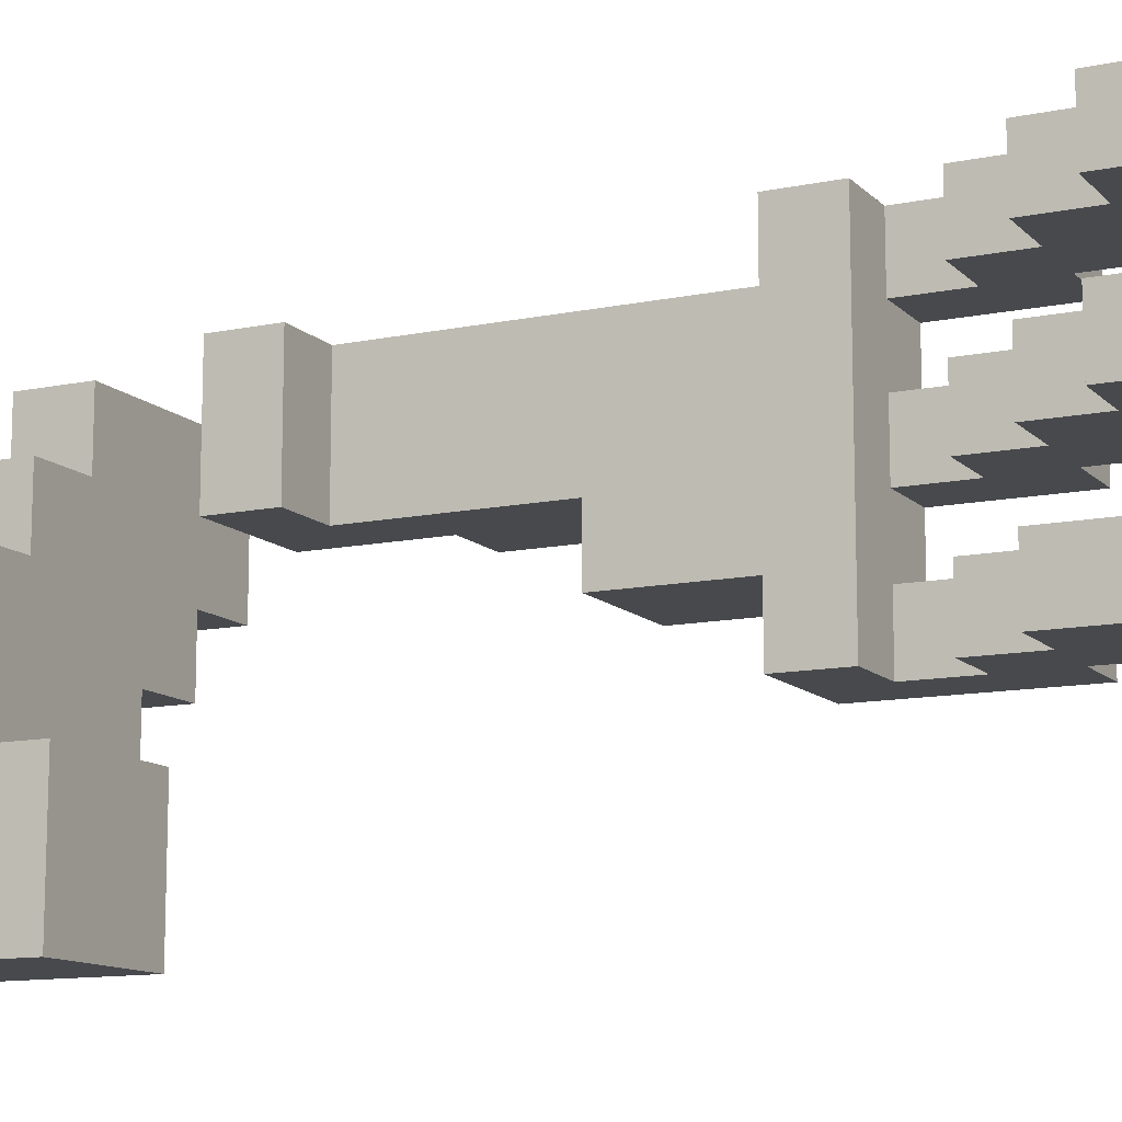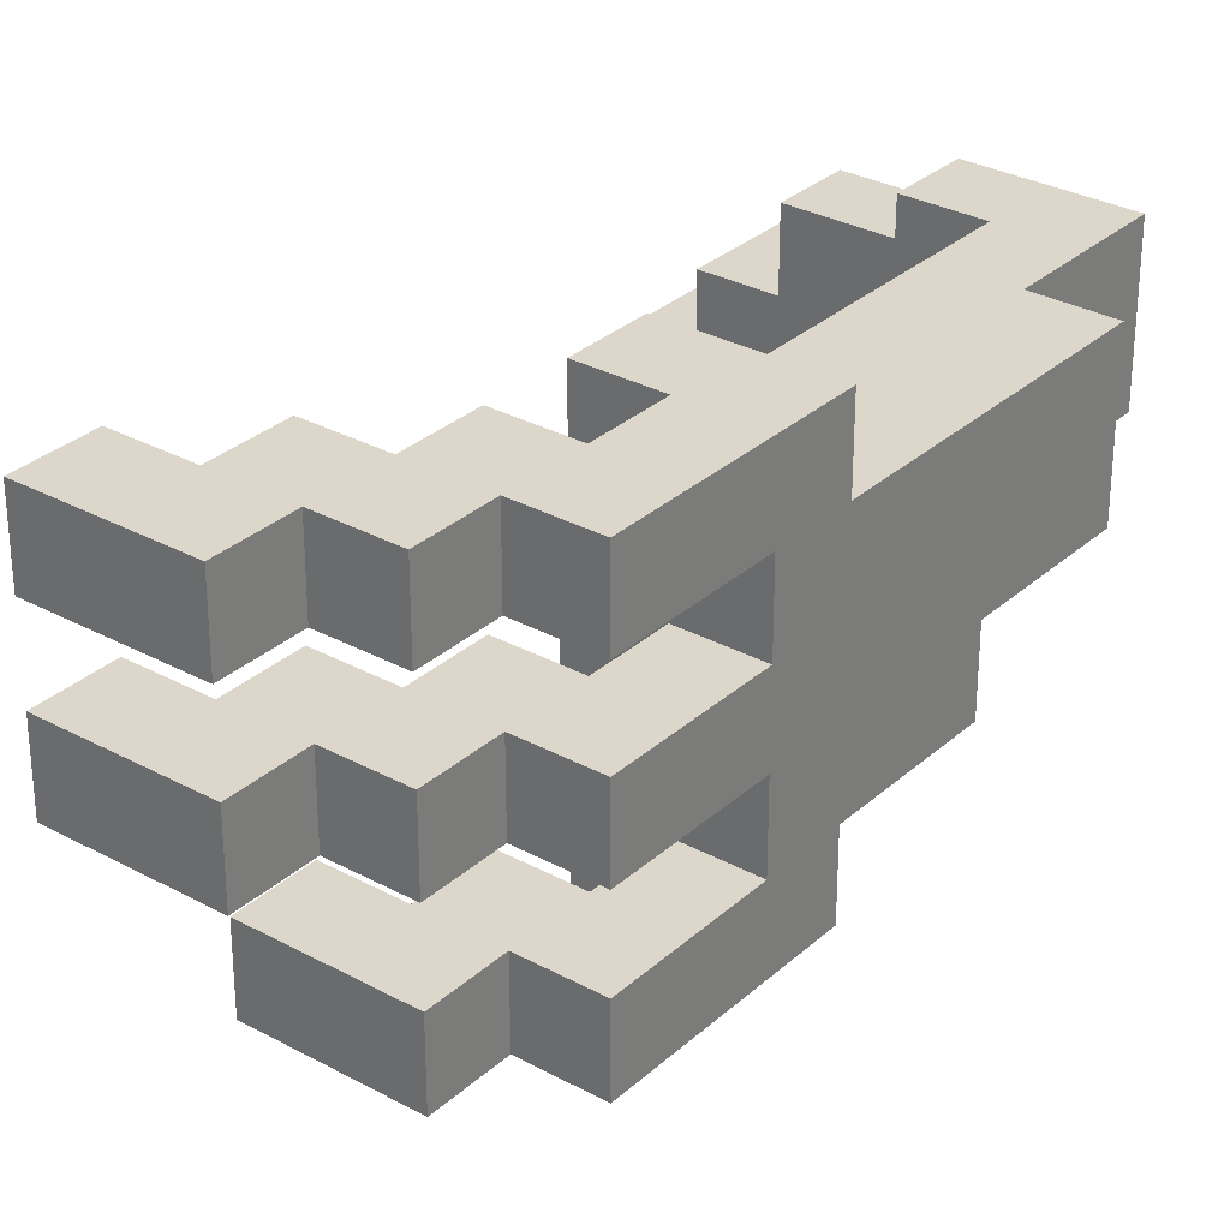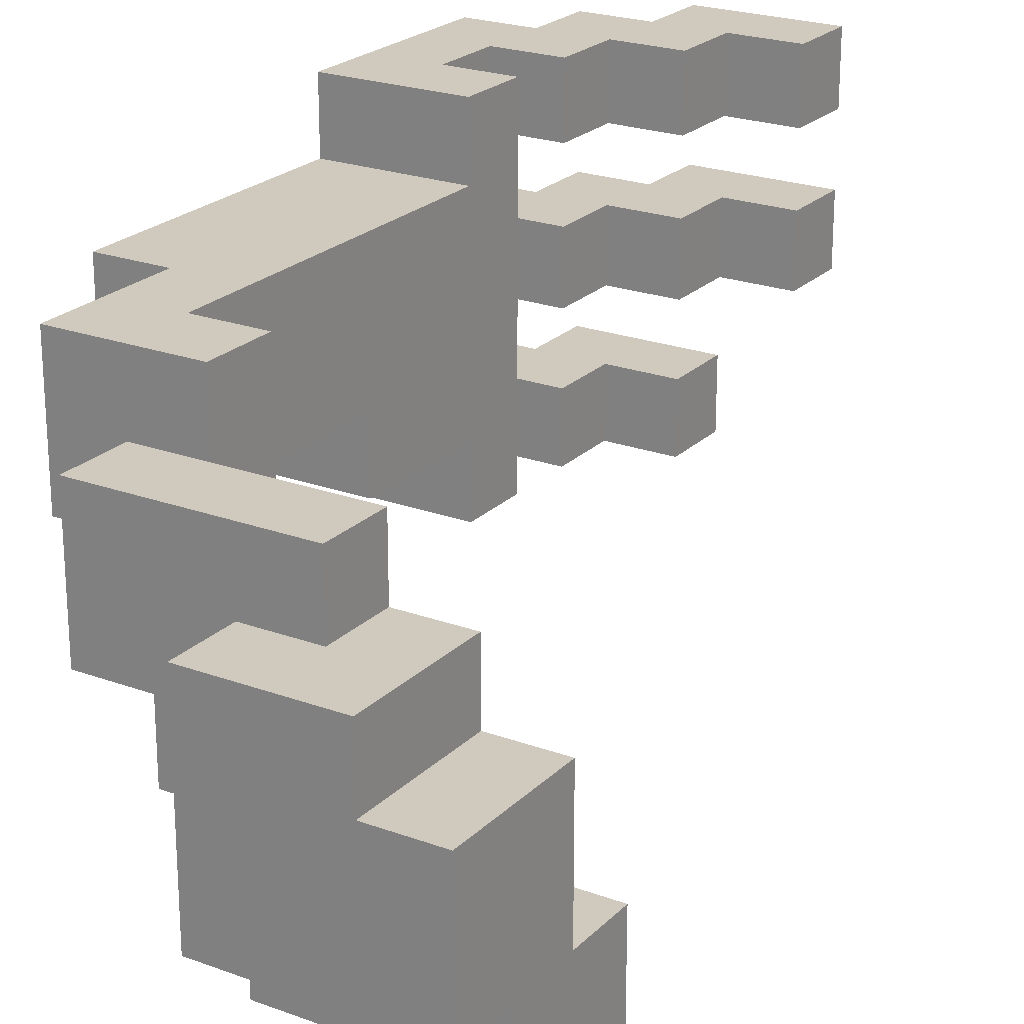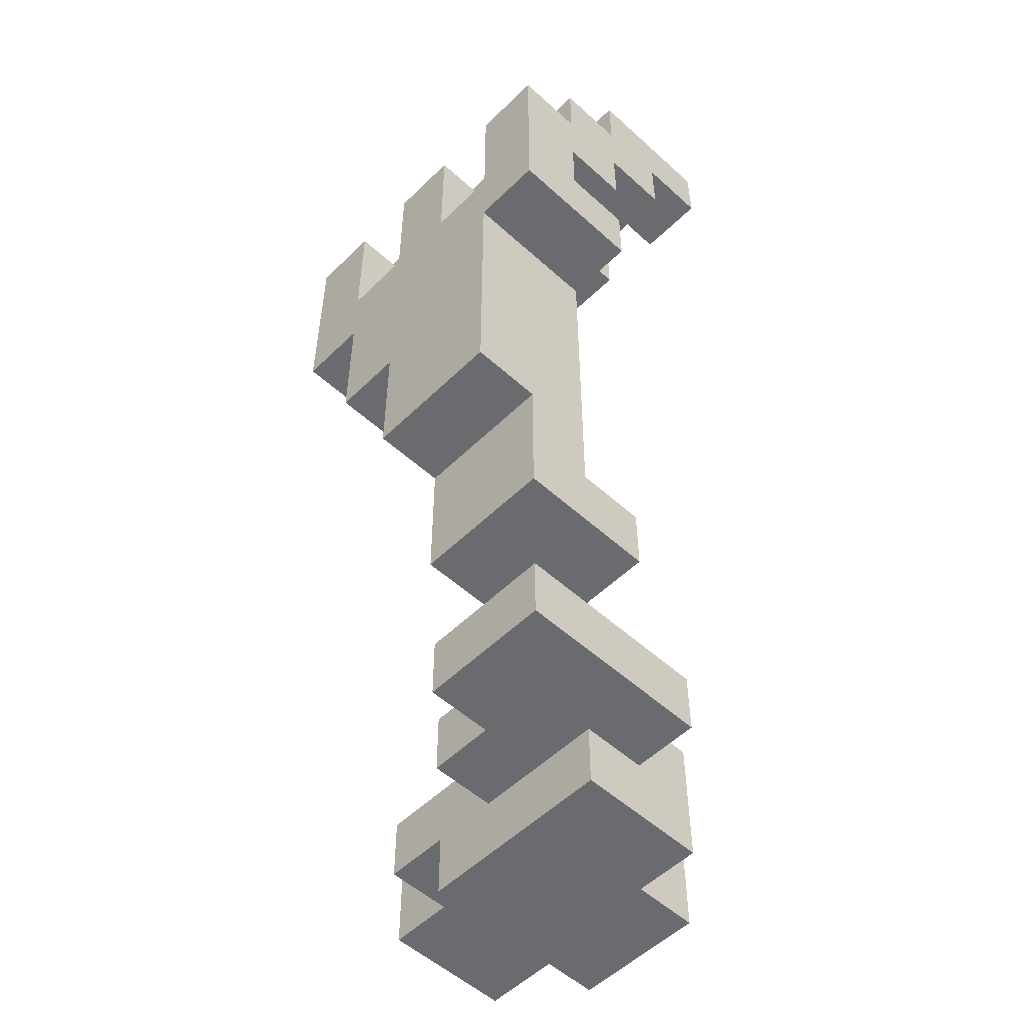
<metadata>
{"format":"obj","ext":"obj","renderer":"f3d","projection":"perspective","resolution":1024,"background":"white","views":[{"elev":-12.0,"azim":116.3,"up":"+Z"},{"elev":30.6,"azim":-141.8,"up":"+Z"},{"elev":22.9,"azim":32.2,"up":"+Z"},{"elev":-53.4,"azim":-44.0,"up":"+Y"}]}
</metadata>
<code>
o Hand
v 0.1 -0.5 -0.5
v 0.3 -0.5 -0.5
v 0.1 -0.3 -0.5
v 0.3 -0.3 -0.5
v 7.451e-09 -0.5 -0.4
v 0.1 -0.5 -0.4
v 7.451e-09 -0.4 -0.4
v 0.1 -0.4 -0.4
v 7.451e-09 -0.6 -0.3
v 0.3 -0.6 -0.3
v 7.451e-09 -0.5 -0.3
v 0.3 -0.5 -0.3
v -0.1 -0.5 -0.2
v 7.451e-09 -0.5 -0.2
v -0.1 -0.4 -0.2
v 7.451e-09 -0.4 -0.2
v -0.4 0.2 -0.2
v -0.2 0.2 -0.2
v -0.3 0.3 -0.2
v -0.2 0.3 -0.2
v -0.3 0.4 -0.2
v -0.2 0.4 -0.2
v -0.4 0.5 -0.2
v -0.3 0.5 -0.2
v -0.2 0.5 -0.2
v -0.1 0.5 -0.2
v -0.3 0.6 -0.2
v -0.1 0.6 -0.2
v -0.2 -0.5 -0.1
v -0.1 -0.5 -0.1
v -0.2 -0.4 -0.1
v -0.1 -0.4 -0.1
v -0.4 2.235e-08 -0.1
v -0.2 2.235e-08 -0.1
v -0.4 0.2 -0.1
v -0.2 0.2 -0.1
v -0.3 -0.4 -1.49e-08
v -0.2 -0.4 -1.49e-08
v -0.1 -0.4 -1.49e-08
v -0.2 -0.3 -1.49e-08
v -0.1 -0.3 -1.49e-08
v -0.4 -0.2 -1.49e-08
v -0.3 -0.2 -1.49e-08
v -0.4 2.235e-08 -1.49e-08
v -0.2 2.235e-08 -1.49e-08
v -0.4 0.3 -1.49e-08
v -0.3 0.3 -1.49e-08
v -0.3 0.4 -1.49e-08
v -0.2 0.4 -1.49e-08
v -0.4 0.5 -1.49e-08
v -0.3 0.5 -1.49e-08
v -0.2 0.5 -1.49e-08
v -0.1 0.5 -1.49e-08
v -0.3 0.6 -1.49e-08
v -0.2 0.6 -1.49e-08
v -0.1 0.6 -1.49e-08
v 7.451e-09 0.6 -1.49e-08
v -0.2 0.7 -1.49e-08
v 7.451e-09 0.7 -1.49e-08
v -0.4 0.3 0.2
v -0.3 0.3 0.2
v -0.3 0.4 0.2
v -0.2 0.4 0.2
v -0.4 0.5 0.2
v -0.3 0.5 0.2
v -0.2 0.5 0.2
v -0.1 0.5 0.2
v -0.3 0.6 0.2
v -0.2 0.6 0.2
v -0.1 0.6 0.2
v 7.451e-09 0.6 0.2
v -0.2 0.7 0.2
v 7.451e-09 0.7 0.2
v 0.1 -0.4 -0.3
v 0.3 -0.4 -0.3
v 0.1 -0.3 -0.3
v 0.3 -0.3 -0.3
v 0.2 -0.6 -0.1
v 0.3 -0.6 -0.1
v 0.2 -0.4 -0.1
v 0.3 -0.4 -0.1
v -0.4 0.3 -0.1
v -0.3 0.3 -0.1
v -0.3 0.4 -0.1
v -0.2 0.4 -0.1
v -0.4 0.5 -0.1
v -0.3 0.5 -0.1
v -0.2 0.5 -0.1
v -0.1 0.5 -0.1
v -0.3 0.6 -0.1
v -0.1 0.6 -0.1
v 7.451e-09 -0.6 -1.49e-08
v 0.2 -0.6 -1.49e-08
v 7.451e-09 -0.5 -1.49e-08
v 0.1 -0.5 -1.49e-08
v 0.1 -0.4 -1.49e-08
v 0.2 -0.4 -1.49e-08
v -0.2 -0.5 0.1
v 0.1 -0.5 0.1
v -0.2 -0.4 0.1
v -0.1 -0.4 0.1
v 0.1 -0.4 0.1
v -0.4 0.3 0.1
v -0.3 0.3 0.1
v -0.3 0.4 0.1
v -0.2 0.4 0.1
v -0.4 0.5 0.1
v -0.3 0.5 0.1
v -0.2 0.5 0.1
v -0.1 0.5 0.1
v -0.3 0.6 0.1
v -0.2 0.6 0.1
v -0.1 0.6 0.1
v 7.451e-09 0.6 0.1
v -0.2 0.7 0.1
v 7.451e-09 0.7 0.1
v -0.3 -0.4 0.2
v -0.1 -0.4 0.2
v -0.2 -0.3 0.2
v -0.1 -0.3 0.2
v -0.4 -0.2 0.2
v -0.3 -0.2 0.2
v -0.4 0.2 0.2
v -0.2 0.2 0.2
v -0.4 0.2 0.3
v -0.2 0.2 0.3
v -0.3 0.3 0.3
v -0.2 0.3 0.3
v -0.3 0.4 0.3
v -0.2 0.4 0.3
v -0.4 0.5 0.3
v -0.3 0.5 0.3
v -0.2 0.5 0.3
v -0.1 0.5 0.3
v -0.3 0.6 0.3
v -0.2 0.6 0.3
v -0.1 0.6 0.3
v 7.451e-09 0.6 0.3
v -0.2 0.7 0.3
v 7.451e-09 0.7 0.3
v -0.4 0.2 -0.2
v -0.4 0.5 -0.2
v -0.4 2.235e-08 -0.1
v -0.4 0.2 -0.1
v -0.4 0.3 -0.1
v -0.4 0.5 -0.1
v -0.4 -0.2 -1.49e-08
v -0.4 2.235e-08 -1.49e-08
v -0.4 0.3 -1.49e-08
v -0.4 0.5 -1.49e-08
v -0.4 0.3 0.1
v -0.4 0.5 0.1
v -0.4 -0.2 0.2
v -0.4 0.2 0.2
v -0.4 0.3 0.2
v -0.4 0.5 0.2
v -0.4 0.2 0.3
v -0.4 0.5 0.3
v -0.3 0.5 -0.2
v -0.3 0.6 -0.2
v -0.3 0.5 -0.1
v -0.3 0.6 -0.1
v -0.3 -0.4 -1.49e-08
v -0.3 -0.2 -1.49e-08
v -0.3 0.5 -1.49e-08
v -0.3 0.6 -1.49e-08
v -0.3 0.5 0.1
v -0.3 0.6 0.1
v -0.3 -0.4 0.2
v -0.3 -0.2 0.2
v -0.3 0.5 0.2
v -0.3 0.6 0.2
v -0.3 0.5 0.3
v -0.3 0.6 0.3
v -0.2 -0.5 -0.1
v -0.2 -0.4 -0.1
v -0.2 -0.4 -1.49e-08
v -0.2 0.6 -1.49e-08
v -0.2 0.7 -1.49e-08
v -0.2 -0.5 0.1
v -0.2 -0.4 0.1
v -0.2 0.6 0.1
v -0.2 0.7 0.1
v -0.2 0.6 0.2
v -0.2 0.7 0.2
v -0.2 0.6 0.3
v -0.2 0.7 0.3
v -0.1 -0.5 -0.2
v -0.1 -0.4 -0.2
v -0.1 -0.5 -0.1
v -0.1 -0.4 -0.1
v 7.451e-09 -0.5 -0.4
v 7.451e-09 -0.4 -0.4
v 7.451e-09 -0.6 -0.3
v 7.451e-09 -0.5 -0.3
v 7.451e-09 -0.5 -0.2
v 7.451e-09 -0.4 -0.2
v 7.451e-09 -0.6 -1.49e-08
v 7.451e-09 -0.5 -1.49e-08
v 0.1 -0.5 -0.5
v 0.1 -0.3 -0.5
v 0.1 -0.5 -0.4
v 0.1 -0.4 -0.4
v 0.1 -0.4 -0.3
v 0.1 -0.3 -0.3
v -0.3 0.3 -0.2
v -0.3 0.4 -0.2
v -0.3 0.3 -0.1
v -0.3 0.4 -0.1
v -0.3 0.3 -1.49e-08
v -0.3 0.4 -1.49e-08
v -0.3 0.3 0.1
v -0.3 0.4 0.1
v -0.3 0.3 0.2
v -0.3 0.4 0.2
v -0.3 0.3 0.3
v -0.3 0.4 0.3
v -0.2 0.2 -0.2
v -0.2 0.3 -0.2
v -0.2 0.4 -0.2
v -0.2 0.5 -0.2
v -0.2 2.235e-08 -0.1
v -0.2 0.2 -0.1
v -0.2 0.4 -0.1
v -0.2 0.5 -0.1
v -0.2 -0.3 -1.49e-08
v -0.2 2.235e-08 -1.49e-08
v -0.2 0.4 -1.49e-08
v -0.2 0.5 -1.49e-08
v -0.2 0.4 0.1
v -0.2 0.5 0.1
v -0.2 -0.3 0.2
v -0.2 0.2 0.2
v -0.2 0.4 0.2
v -0.2 0.5 0.2
v -0.2 0.2 0.3
v -0.2 0.3 0.3
v -0.2 0.4 0.3
v -0.2 0.5 0.3
v -0.1 0.5 -0.2
v -0.1 0.6 -0.2
v -0.1 0.5 -0.1
v -0.1 0.6 -0.1
v -0.1 -0.4 -1.49e-08
v -0.1 -0.3 -1.49e-08
v -0.1 0.5 -1.49e-08
v -0.1 0.6 -1.49e-08
v -0.1 -0.4 0.1
v -0.1 0.5 0.1
v -0.1 0.6 0.1
v -0.1 -0.4 0.2
v -0.1 -0.3 0.2
v -0.1 0.5 0.2
v -0.1 0.6 0.2
v -0.1 0.5 0.3
v -0.1 0.6 0.3
v 7.451e-09 0.6 -1.49e-08
v 7.451e-09 0.7 -1.49e-08
v 7.451e-09 0.6 0.1
v 7.451e-09 0.7 0.1
v 7.451e-09 0.6 0.2
v 7.451e-09 0.7 0.2
v 7.451e-09 0.6 0.3
v 7.451e-09 0.7 0.3
v 0.1 -0.5 -1.49e-08
v 0.1 -0.4 -1.49e-08
v 0.1 -0.5 0.1
v 0.1 -0.4 0.1
v 0.2 -0.6 -0.1
v 0.2 -0.4 -0.1
v 0.2 -0.6 -1.49e-08
v 0.2 -0.4 -1.49e-08
v 0.3 -0.5 -0.5
v 0.3 -0.3 -0.5
v 0.3 -0.6 -0.3
v 0.3 -0.5 -0.3
v 0.3 -0.4 -0.3
v 0.3 -0.3 -0.3
v 0.3 -0.6 -0.1
v 0.3 -0.4 -0.1
v 7.451e-09 -0.6 -0.3
v 7.451e-09 -0.6 -1.49e-08
v 0.2 -0.6 -0.1
v 0.2 -0.6 -1.49e-08
v 0.3 -0.6 -0.3
v 0.3 -0.6 -0.1
v -0.2 -0.5 -0.1
v -0.2 -0.5 0.1
v -0.1 -0.5 -0.2
v -0.1 -0.5 -0.1
v 7.451e-09 -0.5 -0.4
v 7.451e-09 -0.5 -0.3
v 7.451e-09 -0.5 -0.2
v 7.451e-09 -0.5 -1.49e-08
v 0.1 -0.5 -0.5
v 0.1 -0.5 -0.4
v 0.1 -0.5 -1.49e-08
v 0.1 -0.5 0.1
v 0.3 -0.5 -0.5
v 0.3 -0.5 -0.3
v -0.3 -0.4 -1.49e-08
v -0.3 -0.4 0.2
v -0.2 -0.4 -1.49e-08
v -0.2 -0.4 0.1
v -0.1 -0.4 0.1
v -0.1 -0.4 0.2
v -0.4 -0.2 -1.49e-08
v -0.4 -0.2 0.2
v -0.3 -0.2 -1.49e-08
v -0.3 -0.2 0.2
v -0.4 2.235e-08 -0.1
v -0.4 2.235e-08 -1.49e-08
v -0.2 2.235e-08 -0.1
v -0.2 2.235e-08 -1.49e-08
v -0.4 0.2 -0.2
v -0.4 0.2 -0.1
v -0.4 0.2 0.2
v -0.4 0.2 0.3
v -0.2 0.2 -0.2
v -0.2 0.2 -0.1
v -0.2 0.2 0.2
v -0.2 0.2 0.3
v -0.3 0.4 -0.2
v -0.3 0.4 -0.1
v -0.3 0.4 -1.49e-08
v -0.3 0.4 0.1
v -0.3 0.4 0.2
v -0.3 0.4 0.3
v -0.2 0.4 -0.2
v -0.2 0.4 -0.1
v -0.2 0.4 -1.49e-08
v -0.2 0.4 0.1
v -0.2 0.4 0.2
v -0.2 0.4 0.3
v -0.2 0.5 -0.2
v -0.2 0.5 -0.1
v -0.2 0.5 -1.49e-08
v -0.2 0.5 0.1
v -0.2 0.5 0.2
v -0.2 0.5 0.3
v -0.1 0.5 -0.2
v -0.1 0.5 -0.1
v -0.1 0.5 -1.49e-08
v -0.1 0.5 0.1
v -0.1 0.5 0.2
v -0.1 0.5 0.3
v -0.1 0.6 -1.49e-08
v -0.1 0.6 0.1
v -0.1 0.6 0.2
v -0.1 0.6 0.3
v 7.451e-09 0.6 -1.49e-08
v 7.451e-09 0.6 0.1
v 7.451e-09 0.6 0.2
v 7.451e-09 0.6 0.3
v -0.2 -0.4 -0.1
v -0.2 -0.4 -1.49e-08
v -0.1 -0.4 -0.2
v -0.1 -0.4 -0.1
v -0.1 -0.4 -1.49e-08
v -0.1 -0.4 0.1
v 7.451e-09 -0.4 -0.4
v 7.451e-09 -0.4 -0.2
v 0.1 -0.4 -0.4
v 0.1 -0.4 -0.3
v 0.1 -0.4 -1.49e-08
v 0.1 -0.4 0.1
v 0.2 -0.4 -0.1
v 0.2 -0.4 -1.49e-08
v 0.3 -0.4 -0.3
v 0.3 -0.4 -0.1
v -0.2 -0.3 -1.49e-08
v -0.2 -0.3 0.2
v -0.1 -0.3 -1.49e-08
v -0.1 -0.3 0.2
v 0.1 -0.3 -0.5
v 0.1 -0.3 -0.3
v 0.3 -0.3 -0.5
v 0.3 -0.3 -0.3
v -0.4 0.3 -0.1
v -0.4 0.3 -1.49e-08
v -0.4 0.3 0.1
v -0.4 0.3 0.2
v -0.3 0.3 -0.2
v -0.3 0.3 -0.1
v -0.3 0.3 -1.49e-08
v -0.3 0.3 0.1
v -0.3 0.3 0.2
v -0.3 0.3 0.3
v -0.2 0.3 -0.2
v -0.2 0.3 0.3
v -0.4 0.5 -0.2
v -0.4 0.5 -0.1
v -0.4 0.5 -1.49e-08
v -0.4 0.5 0.1
v -0.4 0.5 0.2
v -0.4 0.5 0.3
v -0.3 0.5 -0.2
v -0.3 0.5 -0.1
v -0.3 0.5 -1.49e-08
v -0.3 0.5 0.1
v -0.3 0.5 0.2
v -0.3 0.5 0.3
v -0.3 0.6 -0.2
v -0.3 0.6 -0.1
v -0.3 0.6 -1.49e-08
v -0.3 0.6 0.1
v -0.3 0.6 0.2
v -0.3 0.6 0.3
v -0.2 0.6 -1.49e-08
v -0.2 0.6 0.1
v -0.2 0.6 0.2
v -0.2 0.6 0.3
v -0.1 0.6 -0.2
v -0.1 0.6 -0.1
v -0.2 0.7 -1.49e-08
v -0.2 0.7 0.1
v -0.2 0.7 0.2
v -0.2 0.7 0.3
v 7.451e-09 0.7 -1.49e-08
v 7.451e-09 0.7 0.1
v 7.451e-09 0.7 0.2
v 7.451e-09 0.7 0.3
f 3 2 1
f 4 2 3
f 7 6 5
f 8 6 7
f 11 10 9
f 12 10 11
f 15 14 13
f 16 14 15
f 19 18 17
f 20 18 19
f 21 19 17
f 23 21 17
f 23 22 21
f 24 22 23
f 25 22 24
f 27 25 24
f 27 26 25
f 28 26 27
f 31 30 29
f 32 30 31
f 35 34 33
f 36 34 35
f 40 38 37
f 40 39 38
f 41 39 40
f 43 40 37
f 44 43 42
f 45 40 43
f 45 43 44
f 48 47 46
f 50 48 46
f 50 49 48
f 51 49 50
f 52 49 51
f 54 52 51
f 54 53 52
f 55 53 54
f 56 53 55
f 58 56 55
f 58 57 56
f 59 57 58
f 62 61 60
f 64 62 60
f 64 63 62
f 65 63 64
f 66 63 65
f 68 67 66
f 68 66 65
f 69 67 68
f 70 67 69
f 72 71 70
f 72 70 69
f 73 71 72
f 74 75 76
f 76 75 77
f 78 79 80
f 80 79 81
f 82 83 84
f 82 84 86
f 84 85 86
f 86 85 87
f 87 85 88
f 88 89 90
f 87 88 90
f 90 89 91
f 92 93 94
f 94 93 95
f 95 93 96
f 96 93 97
f 98 99 100
f 100 99 101
f 101 99 102
f 103 104 105
f 103 105 107
f 105 106 107
f 107 106 108
f 108 106 109
f 109 110 111
f 108 109 111
f 111 110 112
f 112 110 113
f 113 114 115
f 112 113 115
f 115 114 116
f 117 118 119
f 119 118 120
f 117 119 122
f 121 122 123
f 122 119 124
f 123 122 124
f 125 126 127
f 127 126 128
f 125 127 129
f 125 129 131
f 129 130 131
f 131 130 132
f 132 130 133
f 132 133 135
f 133 134 135
f 135 134 136
f 136 134 137
f 137 138 139
f 136 137 139
f 139 138 140
f 144 142 141
f 145 142 144
f 146 142 145
f 148 144 143
f 148 145 144
f 149 145 148
f 151 148 147
f 151 150 149
f 151 149 148
f 152 150 151
f 153 151 147
f 154 151 153
f 155 151 154
f 157 156 155
f 157 155 154
f 158 156 157
f 161 160 159
f 162 160 161
f 167 166 165
f 168 166 167
f 169 164 163
f 170 164 169
f 173 172 171
f 174 172 173
f 177 176 175
f 180 177 175
f 181 177 180
f 182 179 178
f 183 179 182
f 186 185 184
f 187 185 186
f 190 189 188
f 191 189 190
f 195 193 192
f 196 193 195
f 196 195 194
f 197 193 196
f 198 196 194
f 199 196 198
f 202 201 200
f 203 201 202
f 204 201 203
f 205 201 204
f 206 207 208
f 208 207 209
f 210 211 212
f 212 211 213
f 214 215 216
f 216 215 217
f 218 219 223
f 220 221 224
f 224 221 225
f 222 223 227
f 228 229 230
f 230 229 231
f 226 227 232
f 223 219 233
f 232 227 233
f 227 223 233
f 233 219 236
f 236 219 237
f 234 235 238
f 238 235 239
f 240 241 242
f 242 241 243
f 244 245 248
f 246 247 249
f 249 247 250
f 248 245 251
f 251 245 252
f 253 254 255
f 255 254 256
f 257 258 259
f 259 258 260
f 261 262 263
f 263 262 264
f 265 266 267
f 267 266 268
f 269 270 271
f 271 270 272
f 273 274 276
f 276 274 277
f 277 274 278
f 275 276 279
f 276 277 279
f 279 277 280
f 283 282 281
f 284 282 283
f 285 283 281
f 286 283 285
f 290 288 287
f 293 290 289
f 294 288 290
f 294 290 293
f 296 292 291
f 297 288 294
f 298 288 297
f 299 296 295
f 300 292 296
f 300 296 299
f 303 302 301
f 304 302 303
f 305 302 304
f 306 302 305
f 309 308 307
f 310 308 309
f 313 312 311
f 314 312 313
f 319 316 315
f 320 316 319
f 321 318 317
f 322 318 321
f 329 324 323
f 330 324 329
f 331 326 325
f 332 326 331
f 333 328 327
f 334 328 333
f 341 336 335
f 342 336 341
f 343 338 337
f 344 338 343
f 345 340 339
f 346 340 345
f 351 348 347
f 352 348 351
f 353 350 349
f 354 350 353
f 355 356 358
f 358 356 359
f 357 358 362
f 359 360 362
f 358 359 362
f 361 362 363
f 363 362 364
f 362 360 365
f 364 362 365
f 365 360 366
f 364 365 367
f 367 365 368
f 364 367 369
f 369 367 370
f 371 372 373
f 373 372 374
f 375 376 377
f 377 376 378
f 379 380 384
f 384 380 385
f 381 382 386
f 386 382 387
f 384 385 389
f 387 388 389
f 386 387 389
f 385 386 389
f 383 384 389
f 389 388 390
f 391 392 397
f 397 392 398
f 393 394 399
f 399 394 400
f 395 396 401
f 401 396 402
f 405 406 409
f 409 406 410
f 407 408 411
f 411 408 412
f 403 404 413
f 413 404 414
f 415 416 419
f 419 416 420
f 417 418 421
f 421 418 422

</code>
